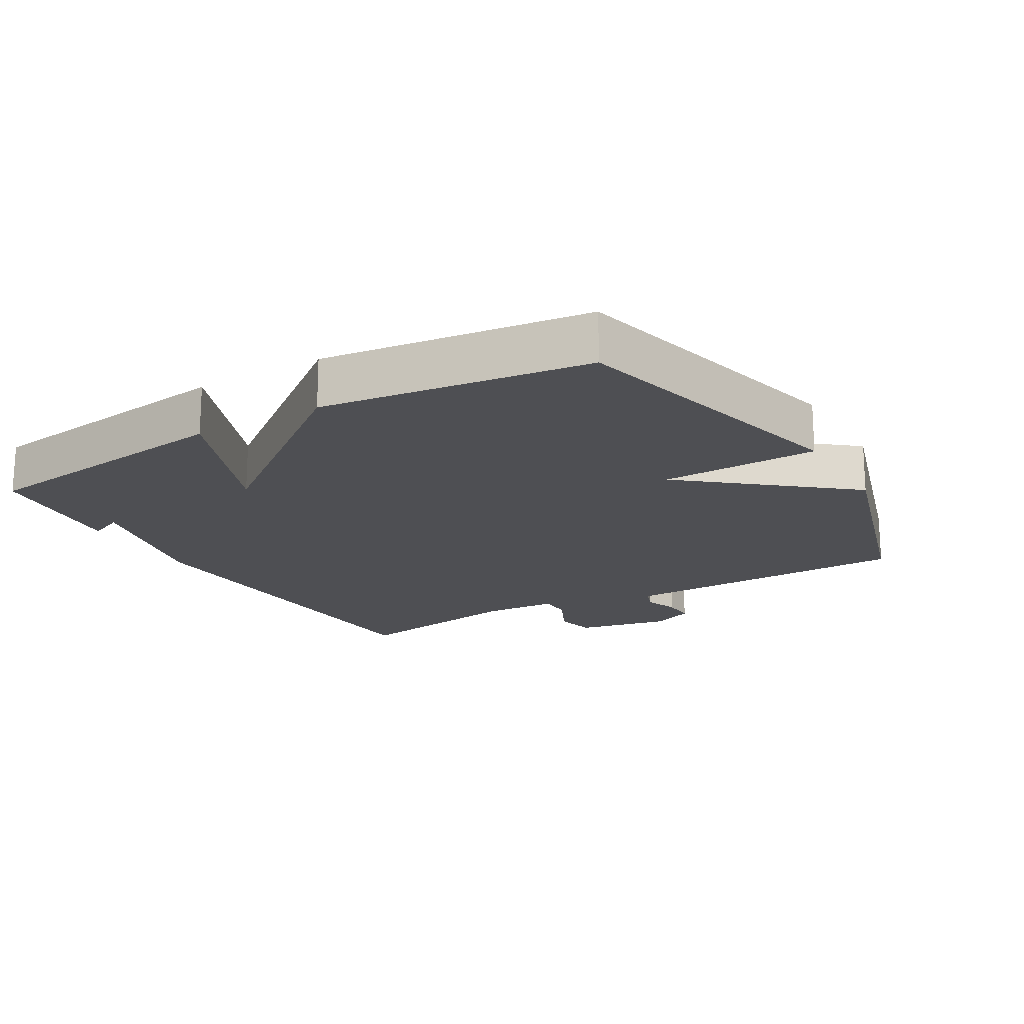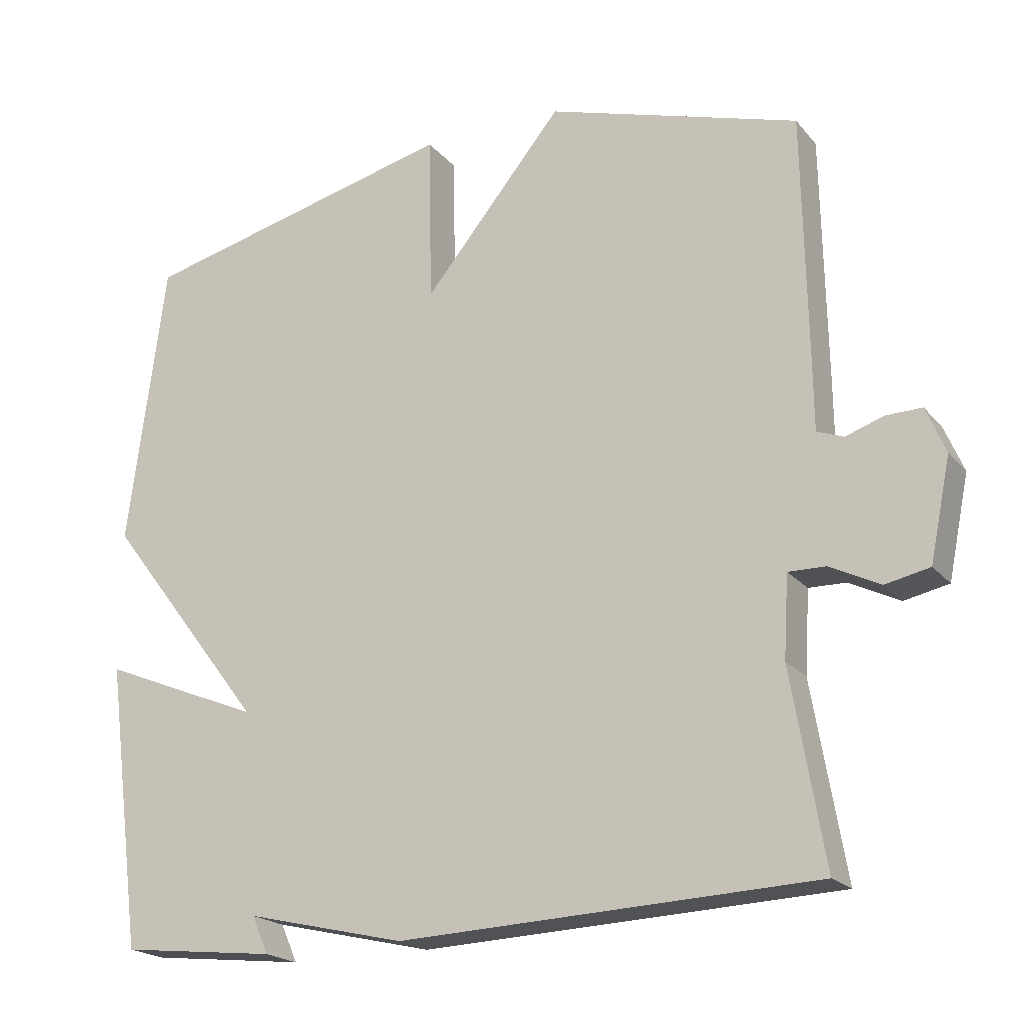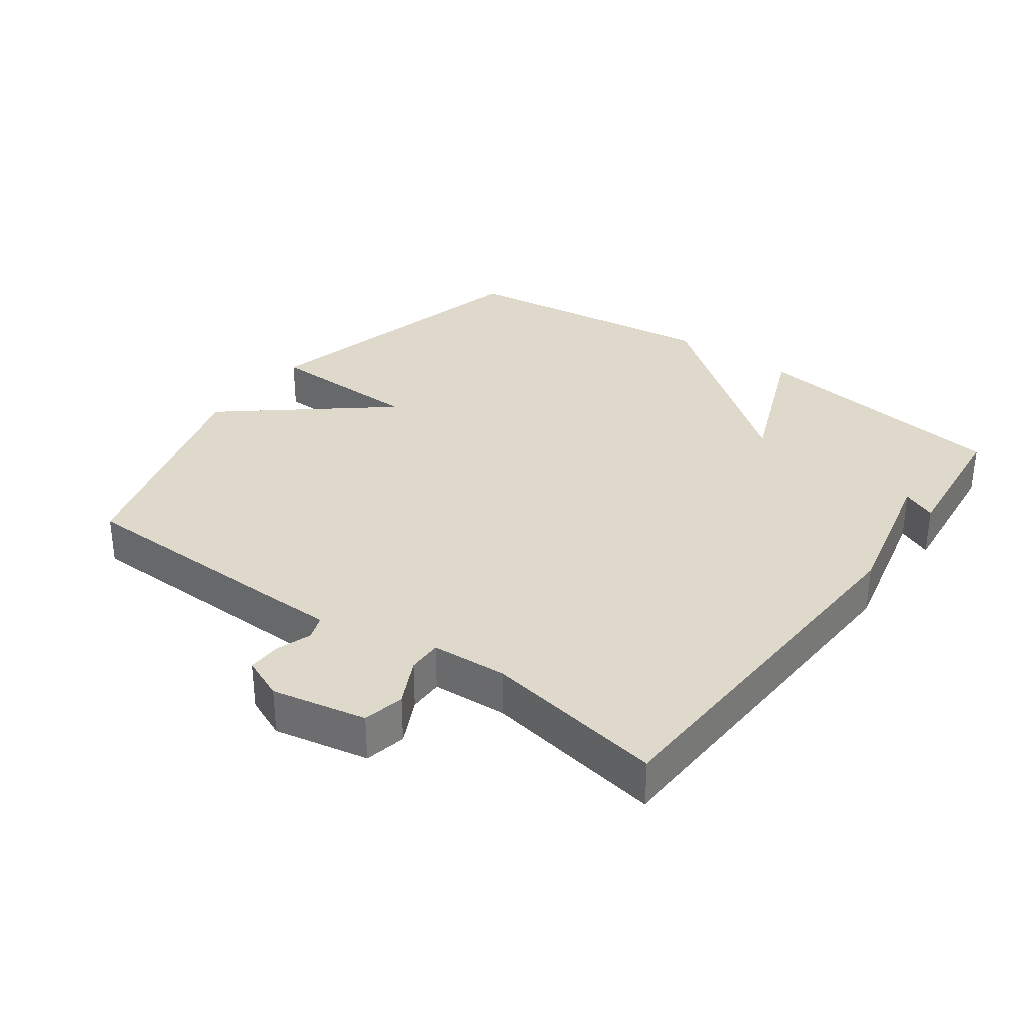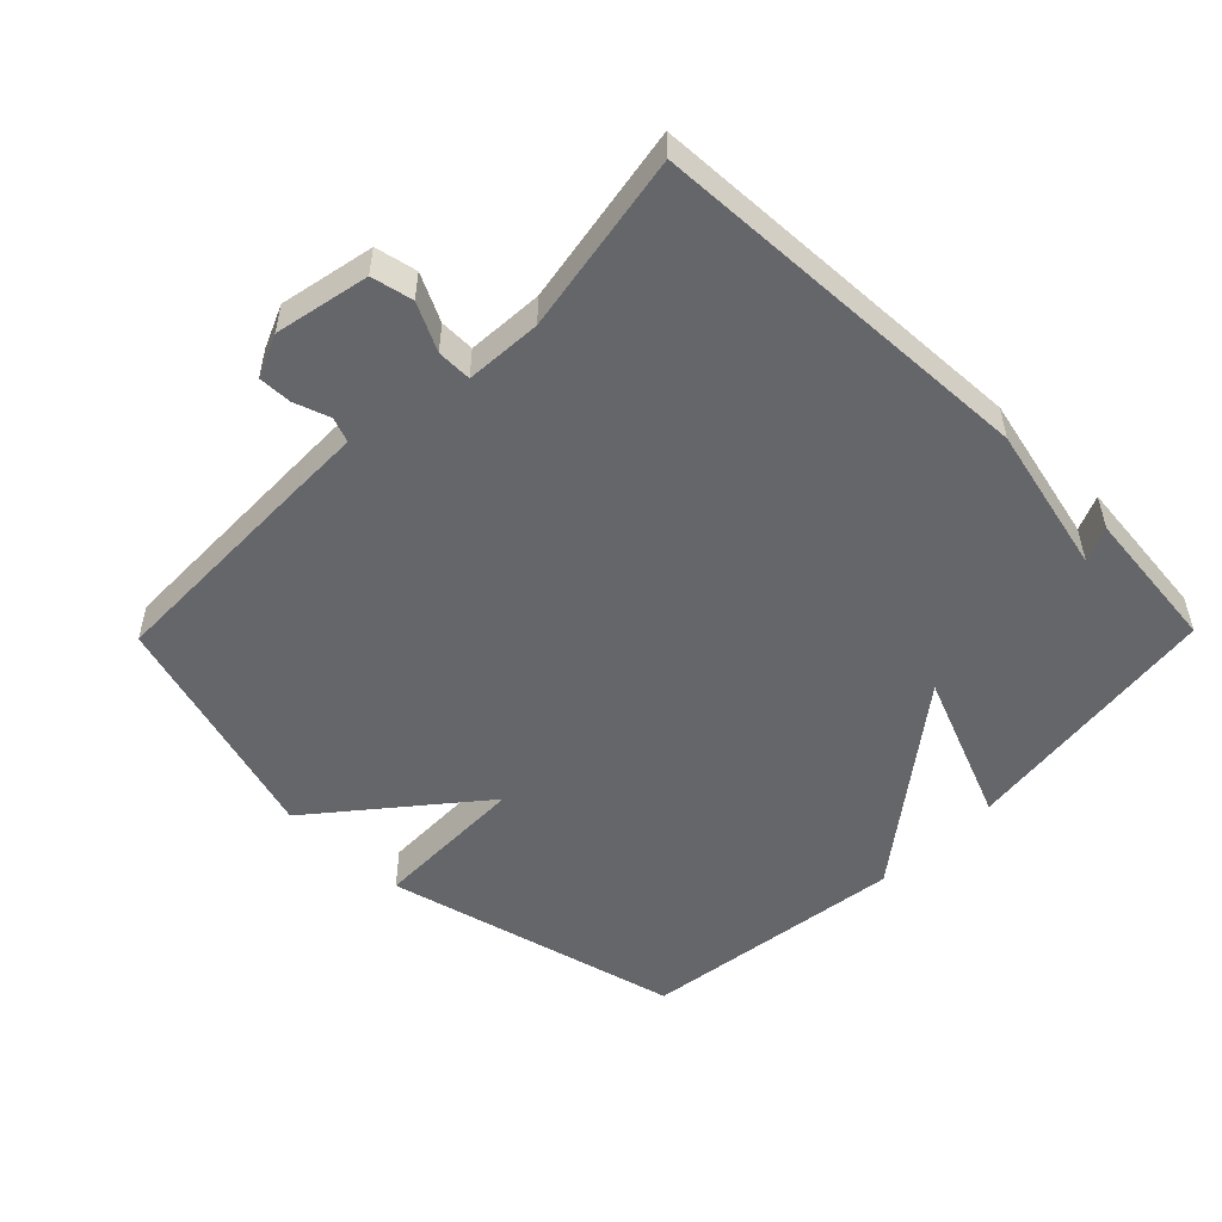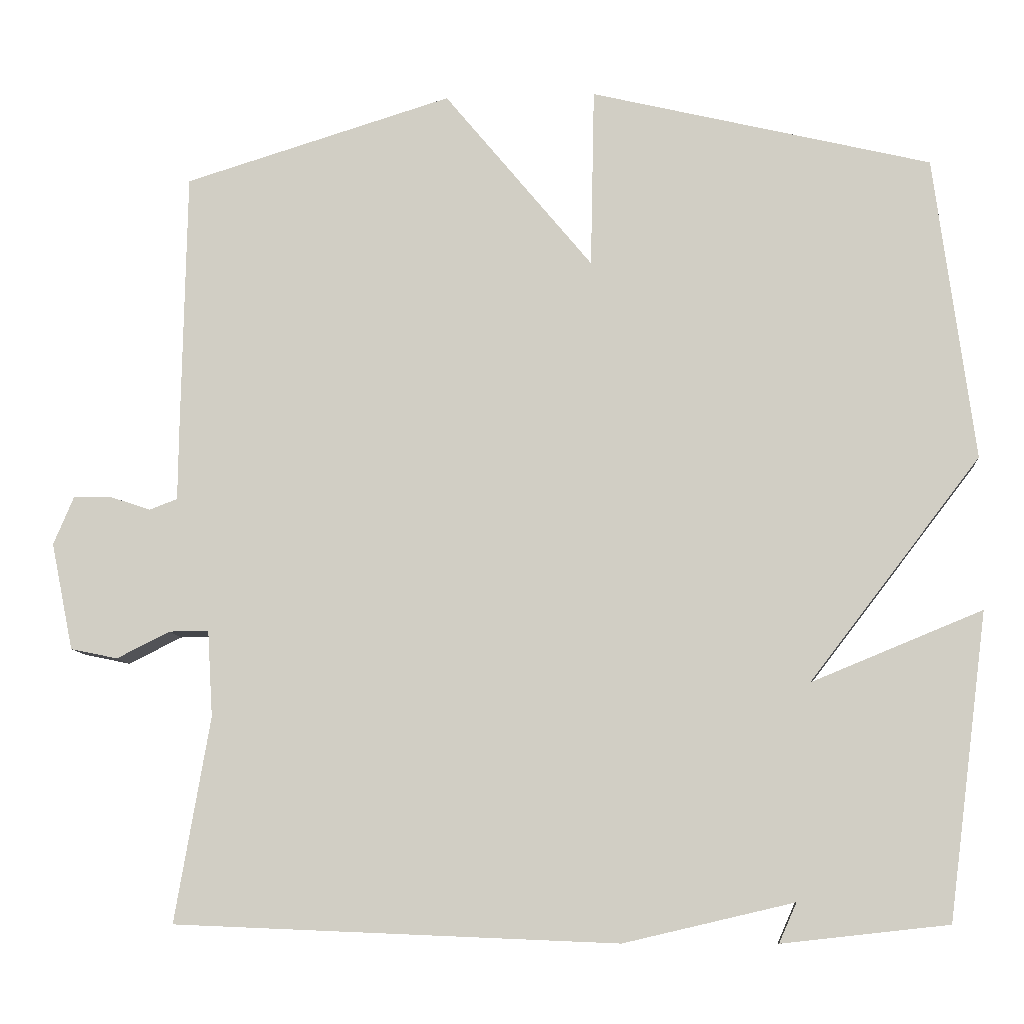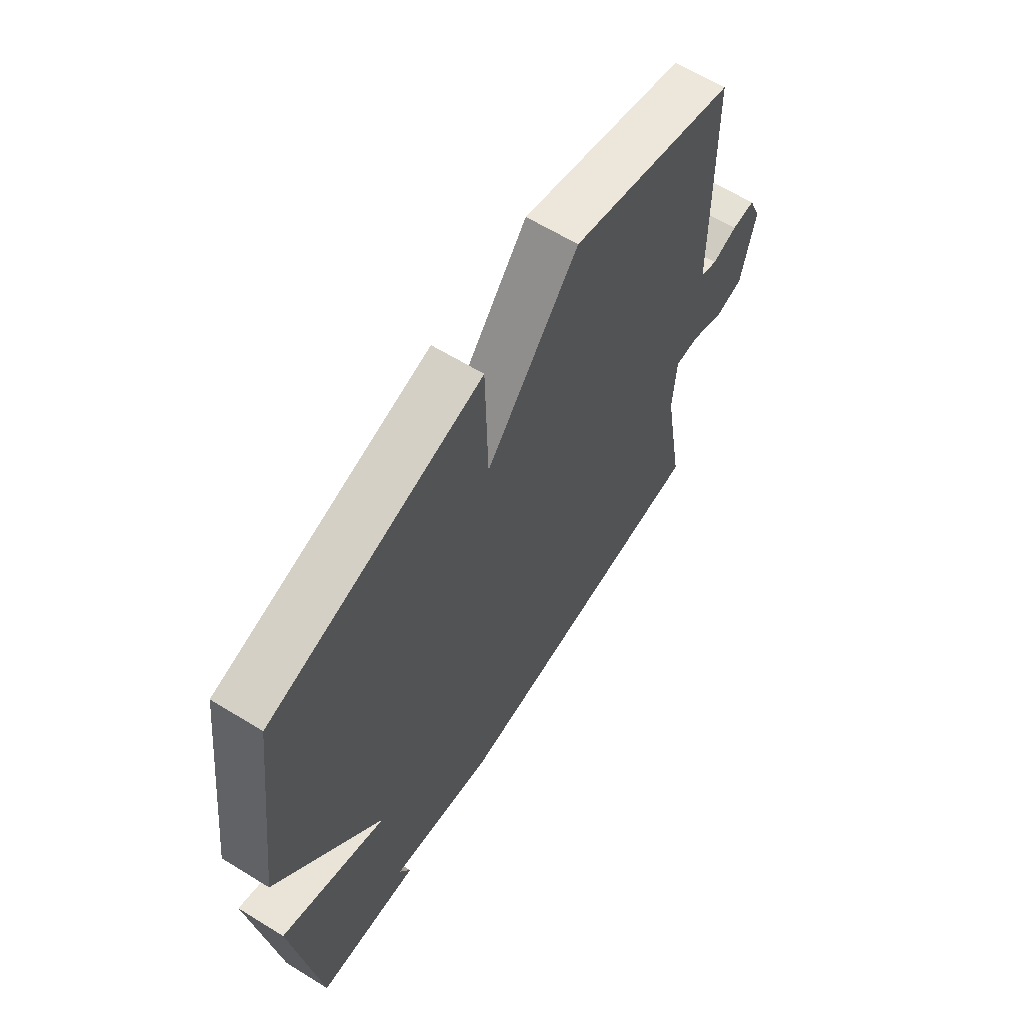
<metadata>
{"format":"obj","ext":"obj","renderer":"f3d","projection":"perspective","resolution":1024,"background":"white","views":[{"elev":-18.1,"azim":-59.5,"up":"+Y"},{"elev":-20.3,"azim":27.9,"up":"+Z"},{"elev":32.3,"azim":126.3,"up":"+Y"},{"elev":-51.7,"azim":135.6,"up":"+Y"},{"elev":-9.4,"azim":-175.2,"up":"+Z"},{"elev":63.2,"azim":-58.1,"up":"+Z"}]}
</metadata>
<code>
v -0.5 0.07 0.5
v -0.053 0.07 0.608
v -0.048 0.07 0.372
v 0.147 0.07 0.608
v 0.5 0.07 0.5
v 0.506 0.07 0.154
v 0.507 0.07 0.06
v 0.544 0.07 0.046
v 0.597 0.07 0.064
v 0.647 0.07 0.065
v 0.674 0.07 0.001
v 0.645 0.07 -0.14
v 0.583 0.07 -0.153
v 0.513 0.07 -0.118
v 0.461 0.07 -0.117
v 0.454 0.07 -0.231
v 0.5 0.07 -0.5
v -0.082 0.07 -0.524
v -0.305 0.07 -0.472
v -0.282 0.07 -0.524
v -0.5 0.07 -0.5
v -0.552 0.07 -0.1
v -0.328 0.07 -0.192
v -0.552 0.07 0.1
v -0.5 0 0.5
v -0.053 0 0.608
v -0.048 0 0.372
v 0.147 0 0.608
v 0.5 0 0.5
v 0.506 0 0.154
v 0.507 0 0.06
v 0.544 0 0.046
v 0.597 0 0.064
v 0.647 0 0.065
v 0.674 0 0.001
v 0.645 0 -0.14
v 0.583 0 -0.153
v 0.513 0 -0.118
v 0.461 0 -0.117
v 0.454 0 -0.231
v 0.5 0 -0.5
v -0.082 0 -0.524
v -0.305 0 -0.472
v -0.282 0 -0.524
v -0.5 0 -0.5
v -0.552 0 -0.1
v -0.328 0 -0.192
v -0.552 0 0.1
f 1 2 3
f 24 1 3
f 23 24 3
f 21 22 23
f 19 20 21
f 19 21 23
f 23 3 4
f 19 23 4
f 18 19 4
f 17 18 4
f 16 17 4
f 12 13 14
f 11 12 14
f 10 11 14
f 9 10 14
f 8 9 14
f 7 8 14 15
f 6 7 15
f 5 6 15
f 4 5 15
f 4 15 16
f 27 26 25
f 27 25 48
f 27 48 47
f 47 46 45
f 45 44 43
f 47 45 43
f 28 27 47
f 28 47 43
f 28 43 42
f 28 42 41
f 28 41 40
f 38 37 36
f 38 36 35
f 38 35 34
f 38 34 33
f 38 33 32
f 39 38 32 31
f 39 31 30
f 39 30 29
f 39 29 28
f 40 39 28
f 1 25 26 2
f 2 26 27 3
f 3 27 28 4
f 4 28 29 5
f 5 29 30 6
f 6 30 31 7
f 7 31 32 8
f 8 32 33 9
f 9 33 34 10
f 10 34 35 11
f 11 35 36 12
f 12 36 37 13
f 13 37 38 14
f 14 38 39 15
f 15 39 40 16
f 16 40 41 17
f 17 41 42 18
f 18 42 43 19
f 19 43 44 20
f 20 44 45 21
f 21 45 46 22
f 22 46 47 23
f 23 47 48 24
f 24 48 25 1

</code>
